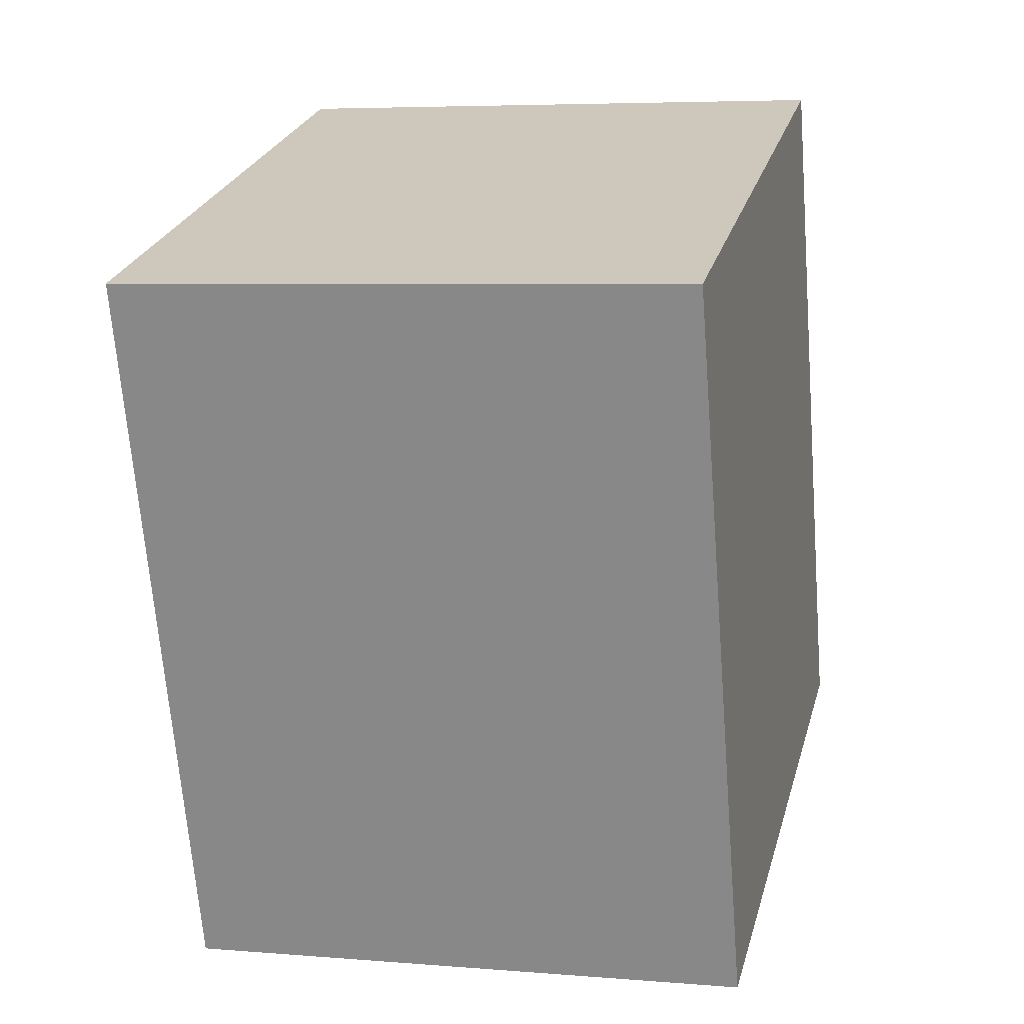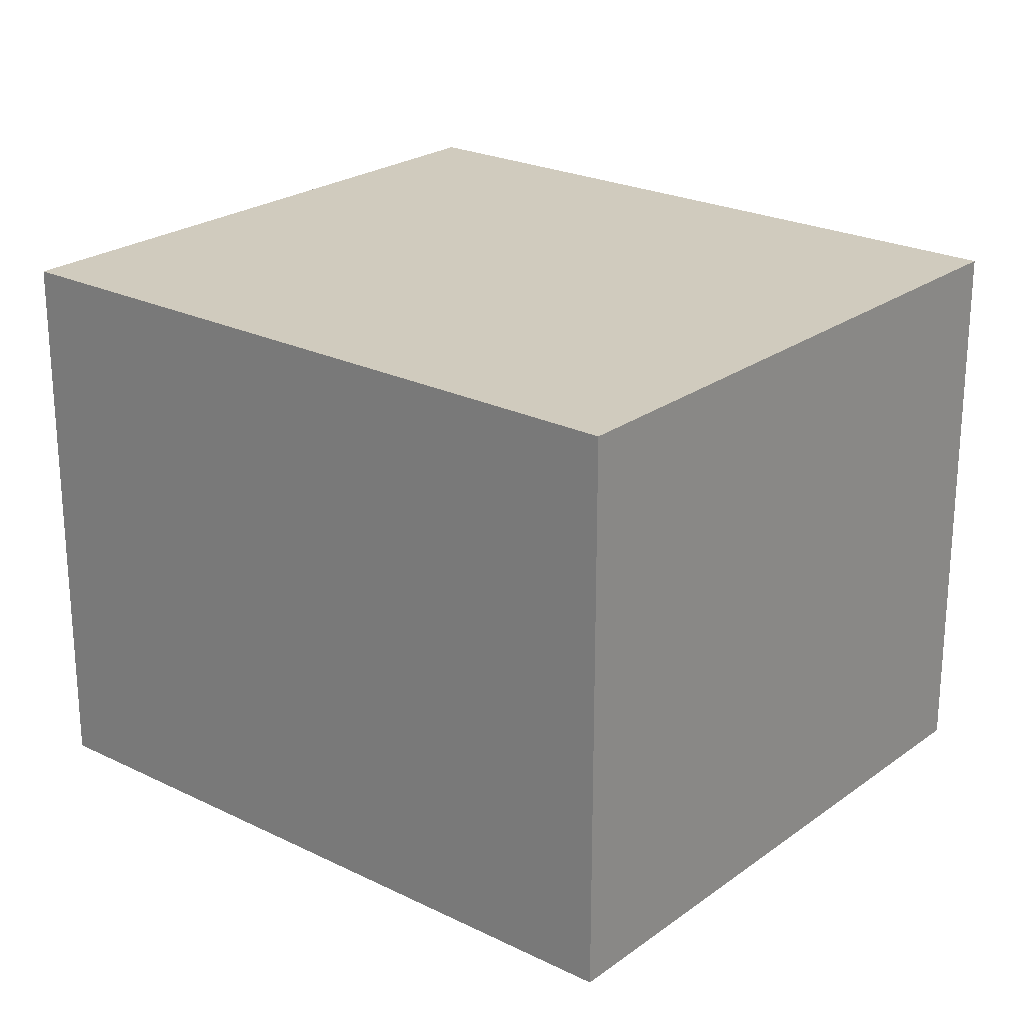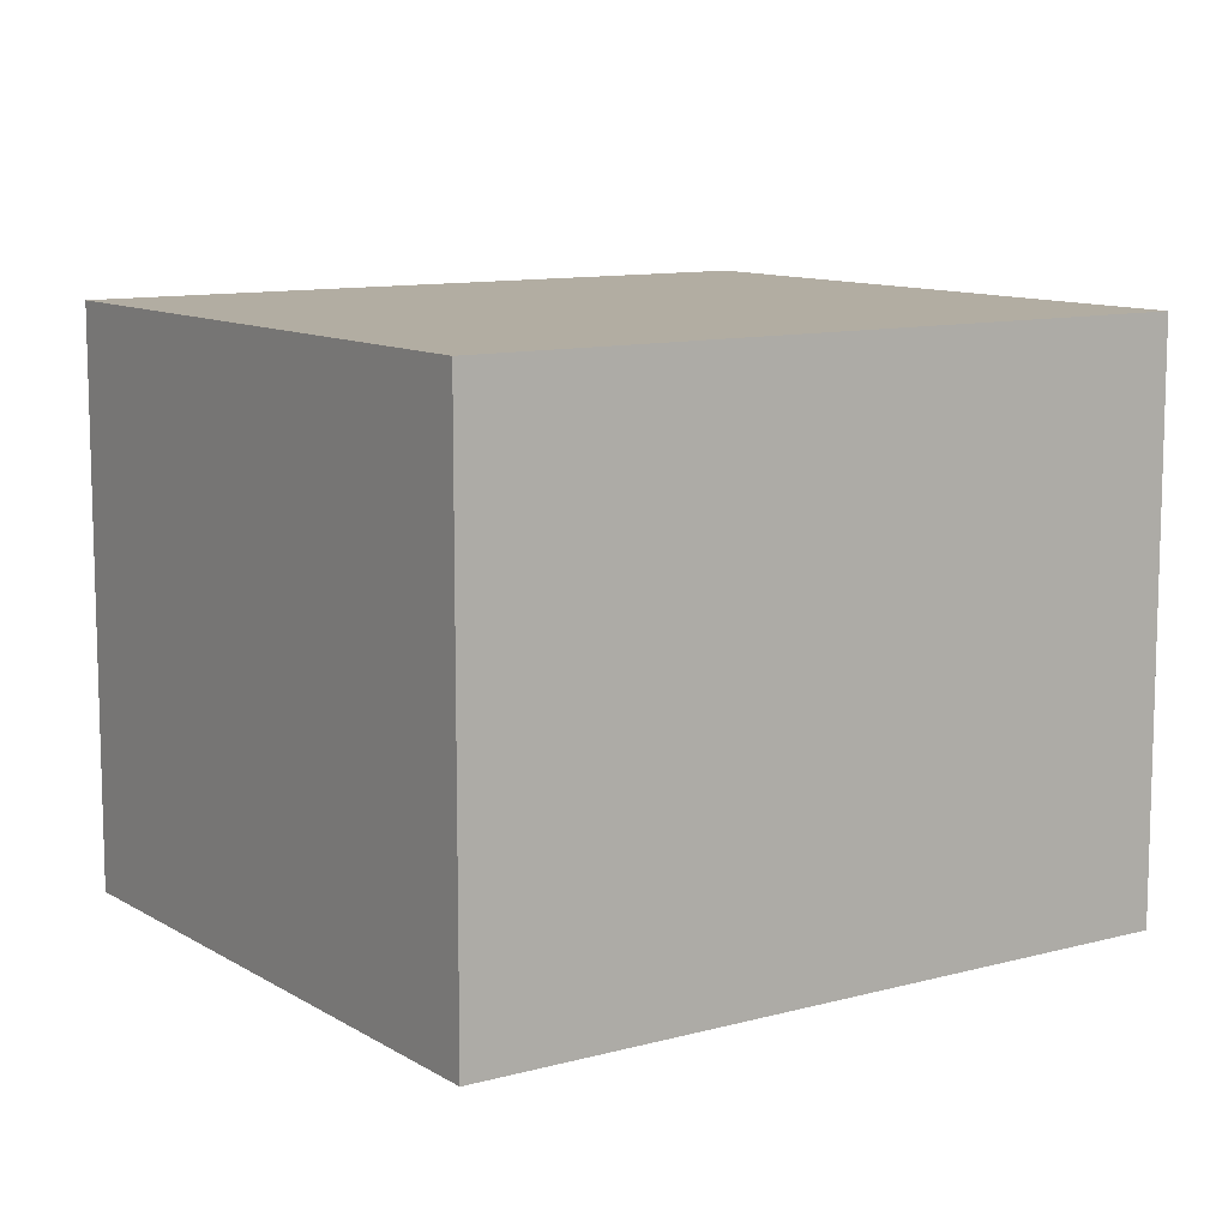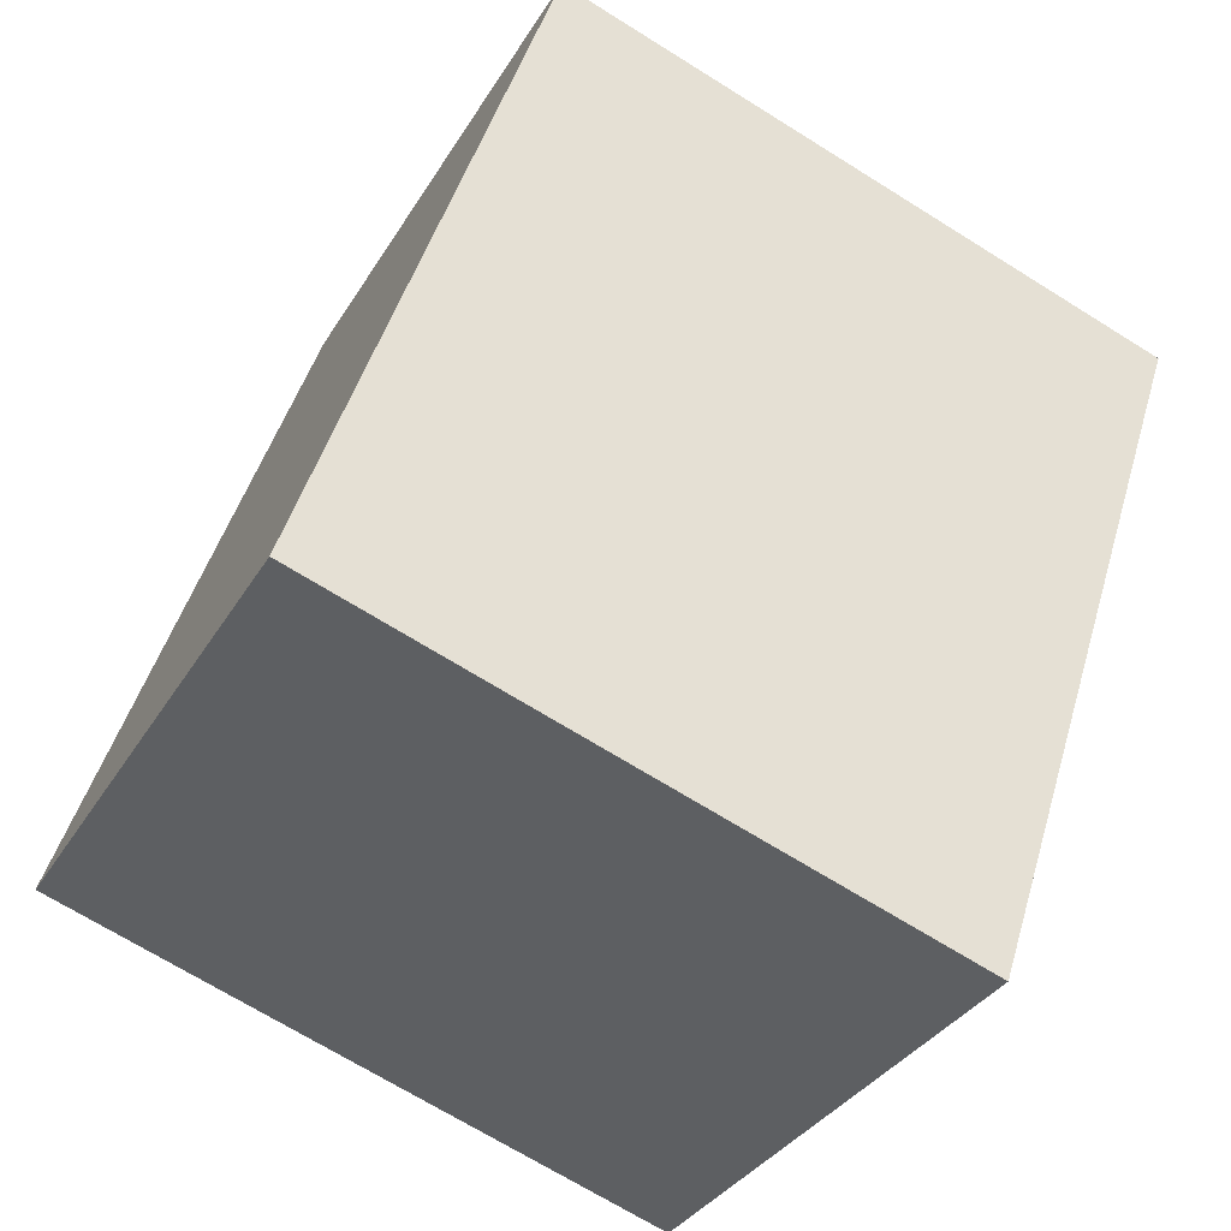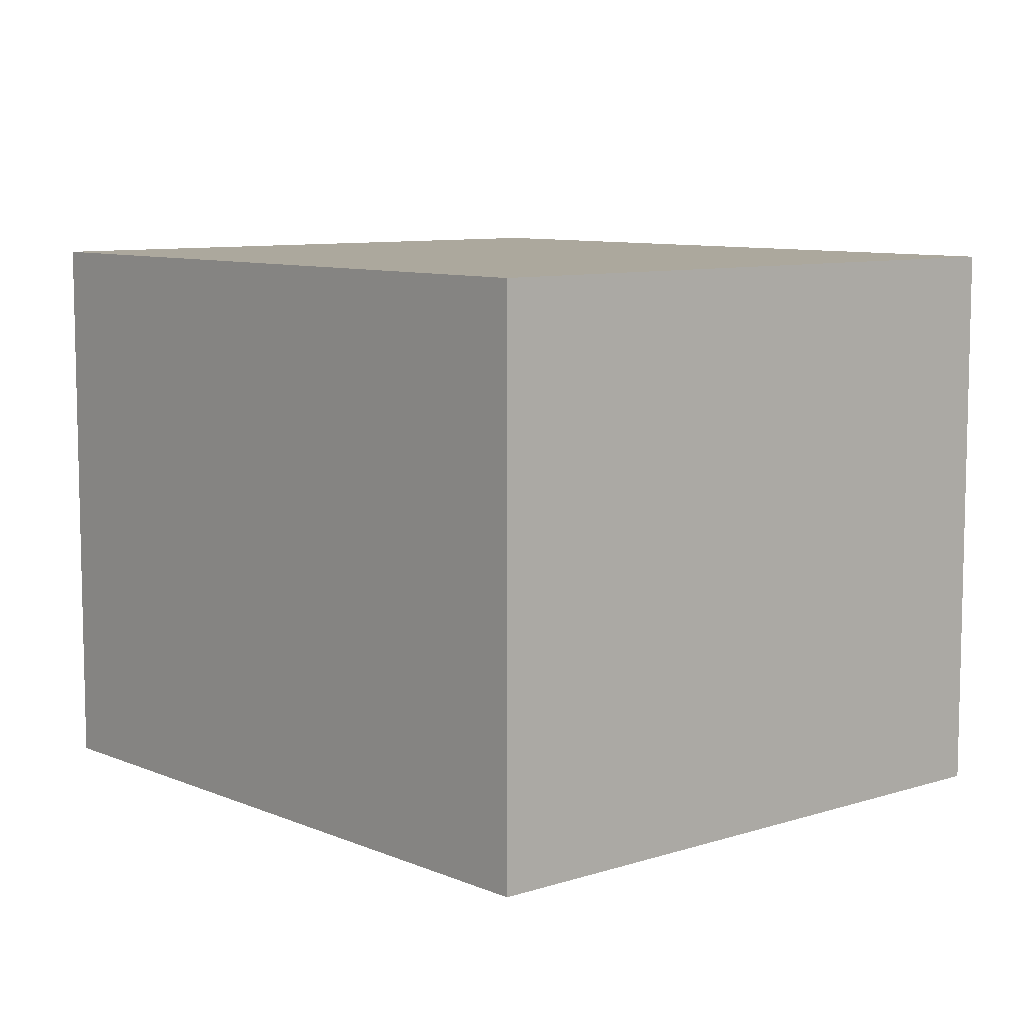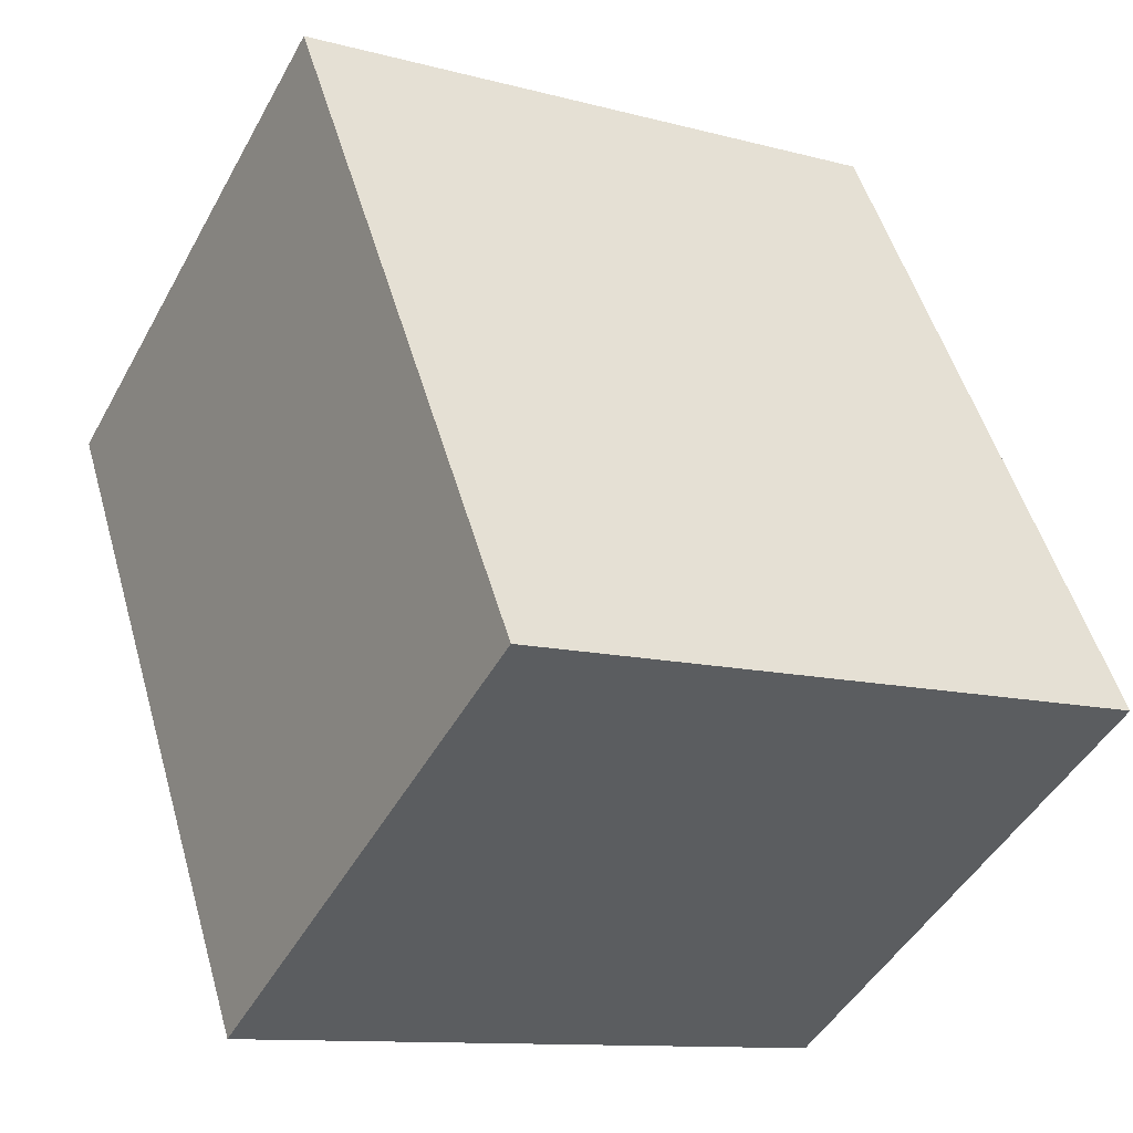
<metadata>
{"format":"obj","ext":"obj","renderer":"f3d","projection":"perspective","resolution":1024,"background":"white","views":[{"elev":5.5,"azim":104.5,"up":"+Z"},{"elev":23.5,"azim":-32.3,"up":"+Y"},{"elev":10.6,"azim":73.8,"up":"+Y"},{"elev":-34.0,"azim":-26.7,"up":"+Z"},{"elev":8.6,"azim":157.0,"up":"+Y"},{"elev":-46.8,"azim":152.4,"up":"+Z"}]}
</metadata>
<code>
v  0 1.411 8.64e-17
v  2.119 1.411 1.234
v  1.549 1.411 -0.508
v  0.57 1.411 1.741
v  2.119 -7.556e-17 1.234
v  1.549 3.111e-17 -0.508
v  0 0 0
v  0.57 -1.066e-16 1.741
g defaultobject
f 1 2 3
f 2 1 4
f 5 3 2
f 3 5 6
f 6 1 3
f 1 6 7
f 7 4 1
f 4 7 8
f 8 2 4
f 2 8 5
f 5 7 6
f 7 5 8

</code>
